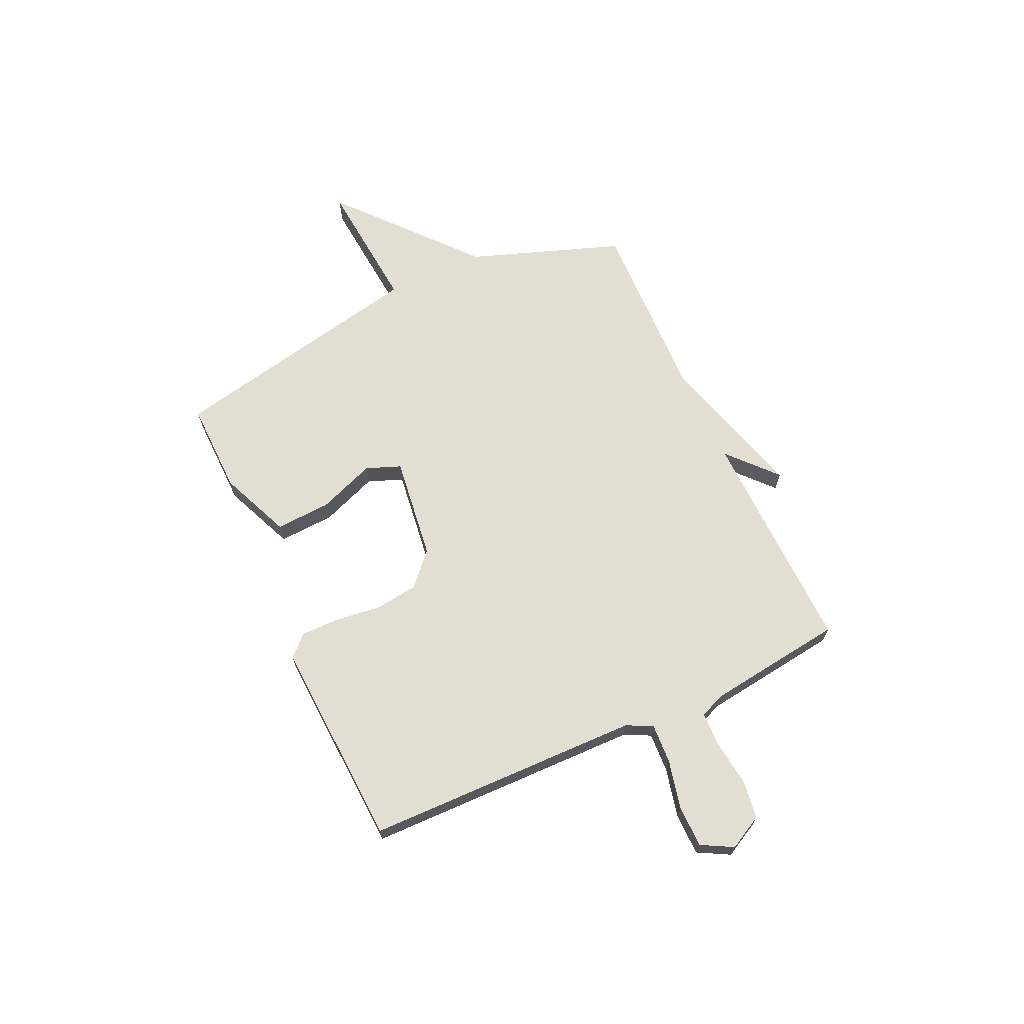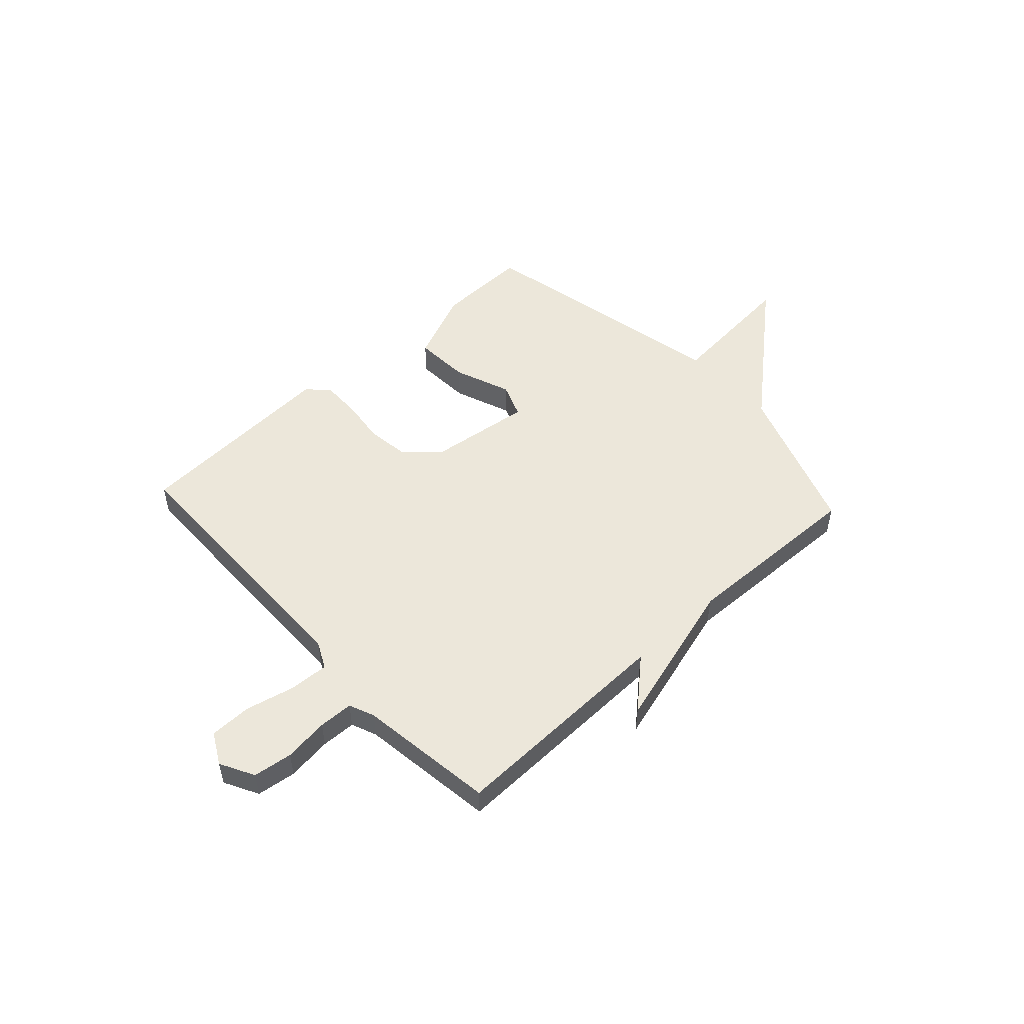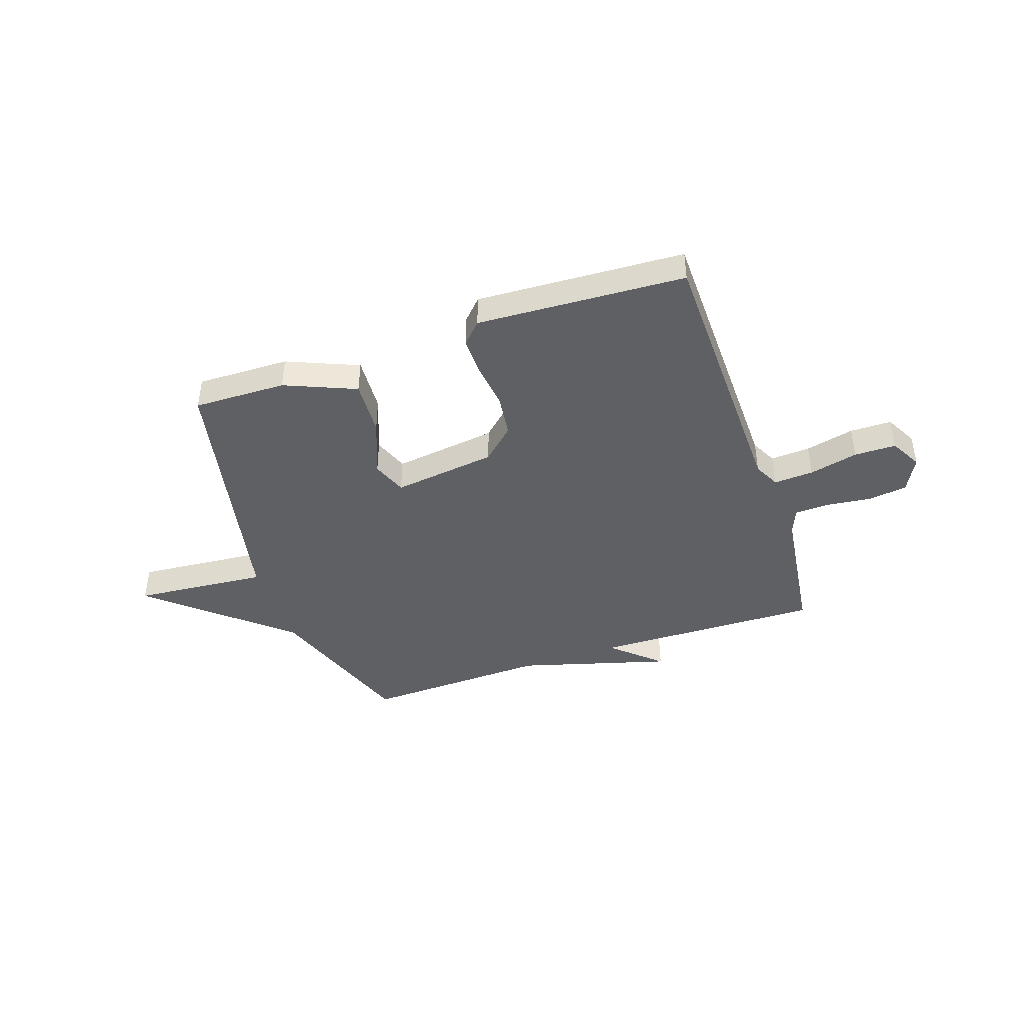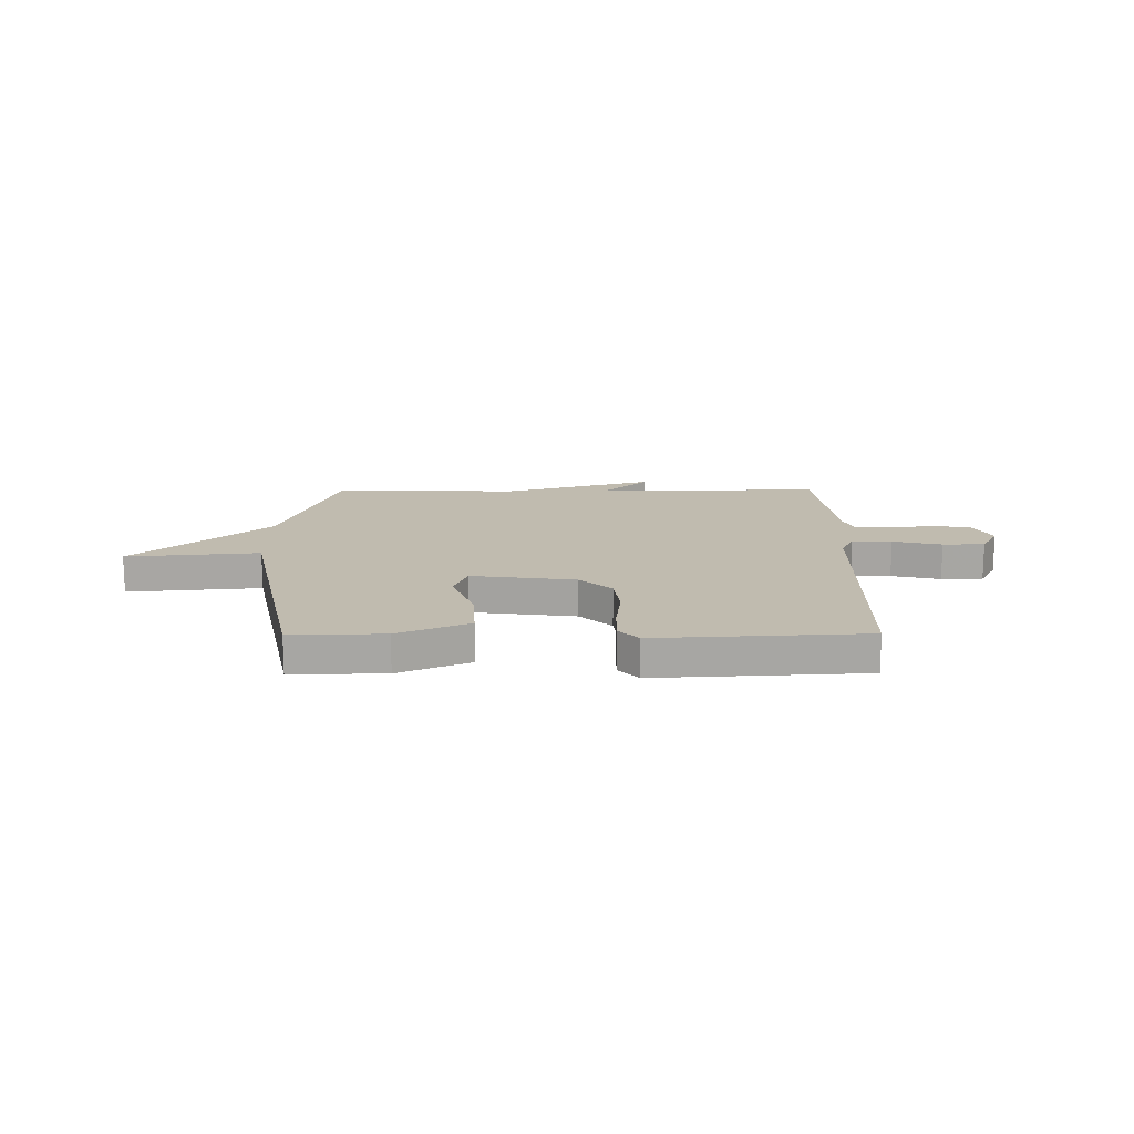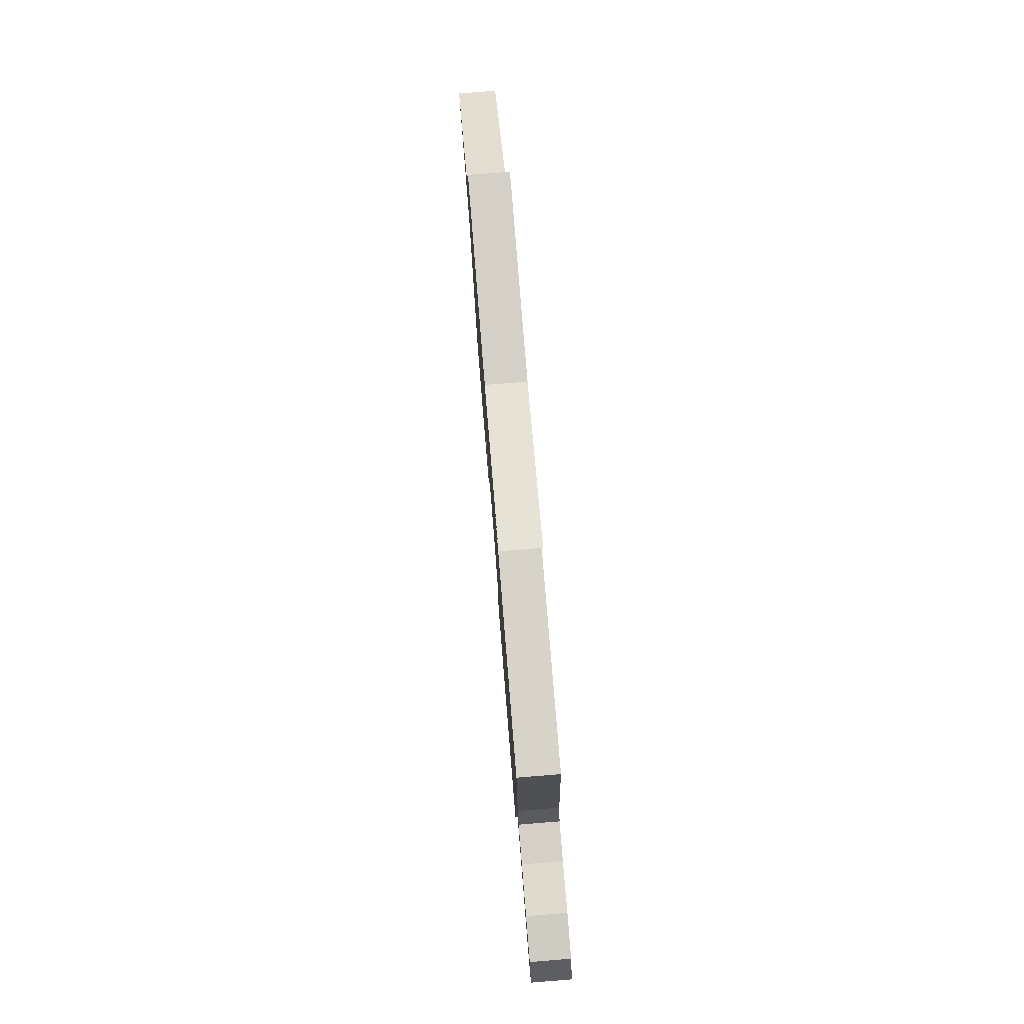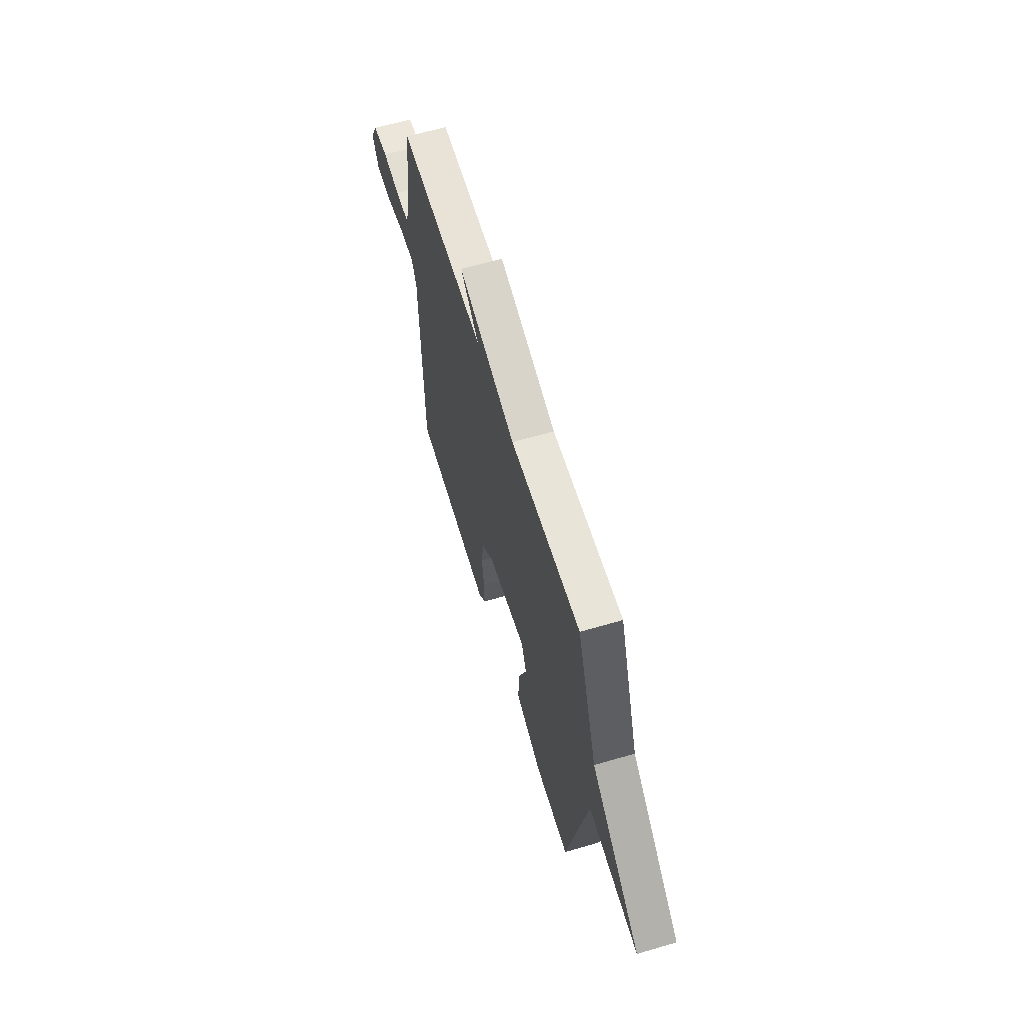
<metadata>
{"format":"obj","ext":"obj","renderer":"f3d","projection":"perspective","resolution":1024,"background":"white","views":[{"elev":67.4,"azim":-114.7,"up":"+Y"},{"elev":51.3,"azim":-42.7,"up":"+Y"},{"elev":-43.6,"azim":-161.1,"up":"+Y"},{"elev":16.1,"azim":179.6,"up":"+Y"},{"elev":78.3,"azim":-94.6,"up":"+Z"},{"elev":61.4,"azim":73.3,"up":"+Z"}]}
</metadata>
<code>
v 0.5 0.07 -0.5
v 0.32 0.07 -0.496
v 0.182 0.07 -0.438
v 0.188 0.07 -0.33
v 0.23 0.07 -0.22
v 0.204 0.07 -0.153
v 0.003 0.07 -0.179
v -0.059 0.07 -0.236
v -0.07 0.07 -0.319
v -0.059 0.07 -0.407
v -0.058 0.07 -0.482
v -0.096 0.07 -0.522
v -0.5 0.07 -0.5
v -0.509 0.07 0.033
v -0.534 0.07 0.083
v -0.611 0.07 0.079
v -0.706 0.07 0.057
v -0.787 0.07 0.058
v -0.82 0.07 0.119
v -0.785 0.07 0.185
v -0.709 0.07 0.195
v -0.622 0.07 0.184
v -0.555 0.07 0.186
v -0.535 0.07 0.235
v -0.5 0.07 0.5
v -0.059 0.07 0.489
v -0.152 0.07 0.573
v 0.141 0.07 0.489
v 0.5 0.07 0.5
v 0.605 0.07 0.205
v 0.864 0.07 -0.018
v 0.605 0.07 0.005
v 0.5 0 -0.5
v 0.32 0 -0.496
v 0.182 0 -0.438
v 0.188 0 -0.33
v 0.23 0 -0.22
v 0.204 0 -0.153
v 0.003 0 -0.179
v -0.059 0 -0.236
v -0.07 0 -0.319
v -0.059 0 -0.407
v -0.058 0 -0.482
v -0.096 0 -0.522
v -0.5 0 -0.5
v -0.509 0 0.033
v -0.534 0 0.083
v -0.611 0 0.079
v -0.706 0 0.057
v -0.787 0 0.058
v -0.82 0 0.119
v -0.785 0 0.185
v -0.709 0 0.195
v -0.622 0 0.184
v -0.555 0 0.186
v -0.535 0 0.235
v -0.5 0 0.5
v -0.059 0 0.489
v -0.152 0 0.573
v 0.141 0 0.489
v 0.5 0 0.5
v 0.605 0 0.205
v 0.864 0 -0.018
v 0.605 0 0.005
f 30 31 32
f 32 1 2
f 30 32 2
f 29 30 2
f 28 29 2
f 26 27 28
f 24 25 26
f 23 24 26 28
f 20 21 22
f 19 20 22
f 18 19 22
f 17 18 22
f 16 17 22
f 15 16 22 23
f 14 15 23 28
f 12 13 14
f 11 12 14
f 10 11 14
f 9 10 14
f 8 9 14
f 7 8 14 28
f 2 3 4 5
f 28 2 5
f 28 5 6
f 6 7 28
f 64 63 62
f 34 33 64
f 34 64 62
f 34 62 61
f 34 61 60
f 60 59 58
f 58 57 56
f 60 58 56 55
f 54 53 52
f 54 52 51
f 54 51 50
f 54 50 49
f 54 49 48
f 55 54 48 47
f 60 55 47 46
f 46 45 44
f 46 44 43
f 46 43 42
f 46 42 41
f 46 41 40
f 60 46 40 39
f 37 36 35 34
f 37 34 60
f 38 37 60
f 60 39 38
f 1 33 34 2
f 2 34 35 3
f 3 35 36 4
f 4 36 37 5
f 5 37 38 6
f 6 38 39 7
f 7 39 40 8
f 8 40 41 9
f 9 41 42 10
f 10 42 43 11
f 11 43 44 12
f 12 44 45 13
f 13 45 46 14
f 14 46 47 15
f 15 47 48 16
f 16 48 49 17
f 17 49 50 18
f 18 50 51 19
f 19 51 52 20
f 20 52 53 21
f 21 53 54 22
f 22 54 55 23
f 23 55 56 24
f 24 56 57 25
f 25 57 58 26
f 26 58 59 27
f 27 59 60 28
f 28 60 61 29
f 29 61 62 30
f 30 62 63 31
f 31 63 64 32
f 32 64 33 1

</code>
